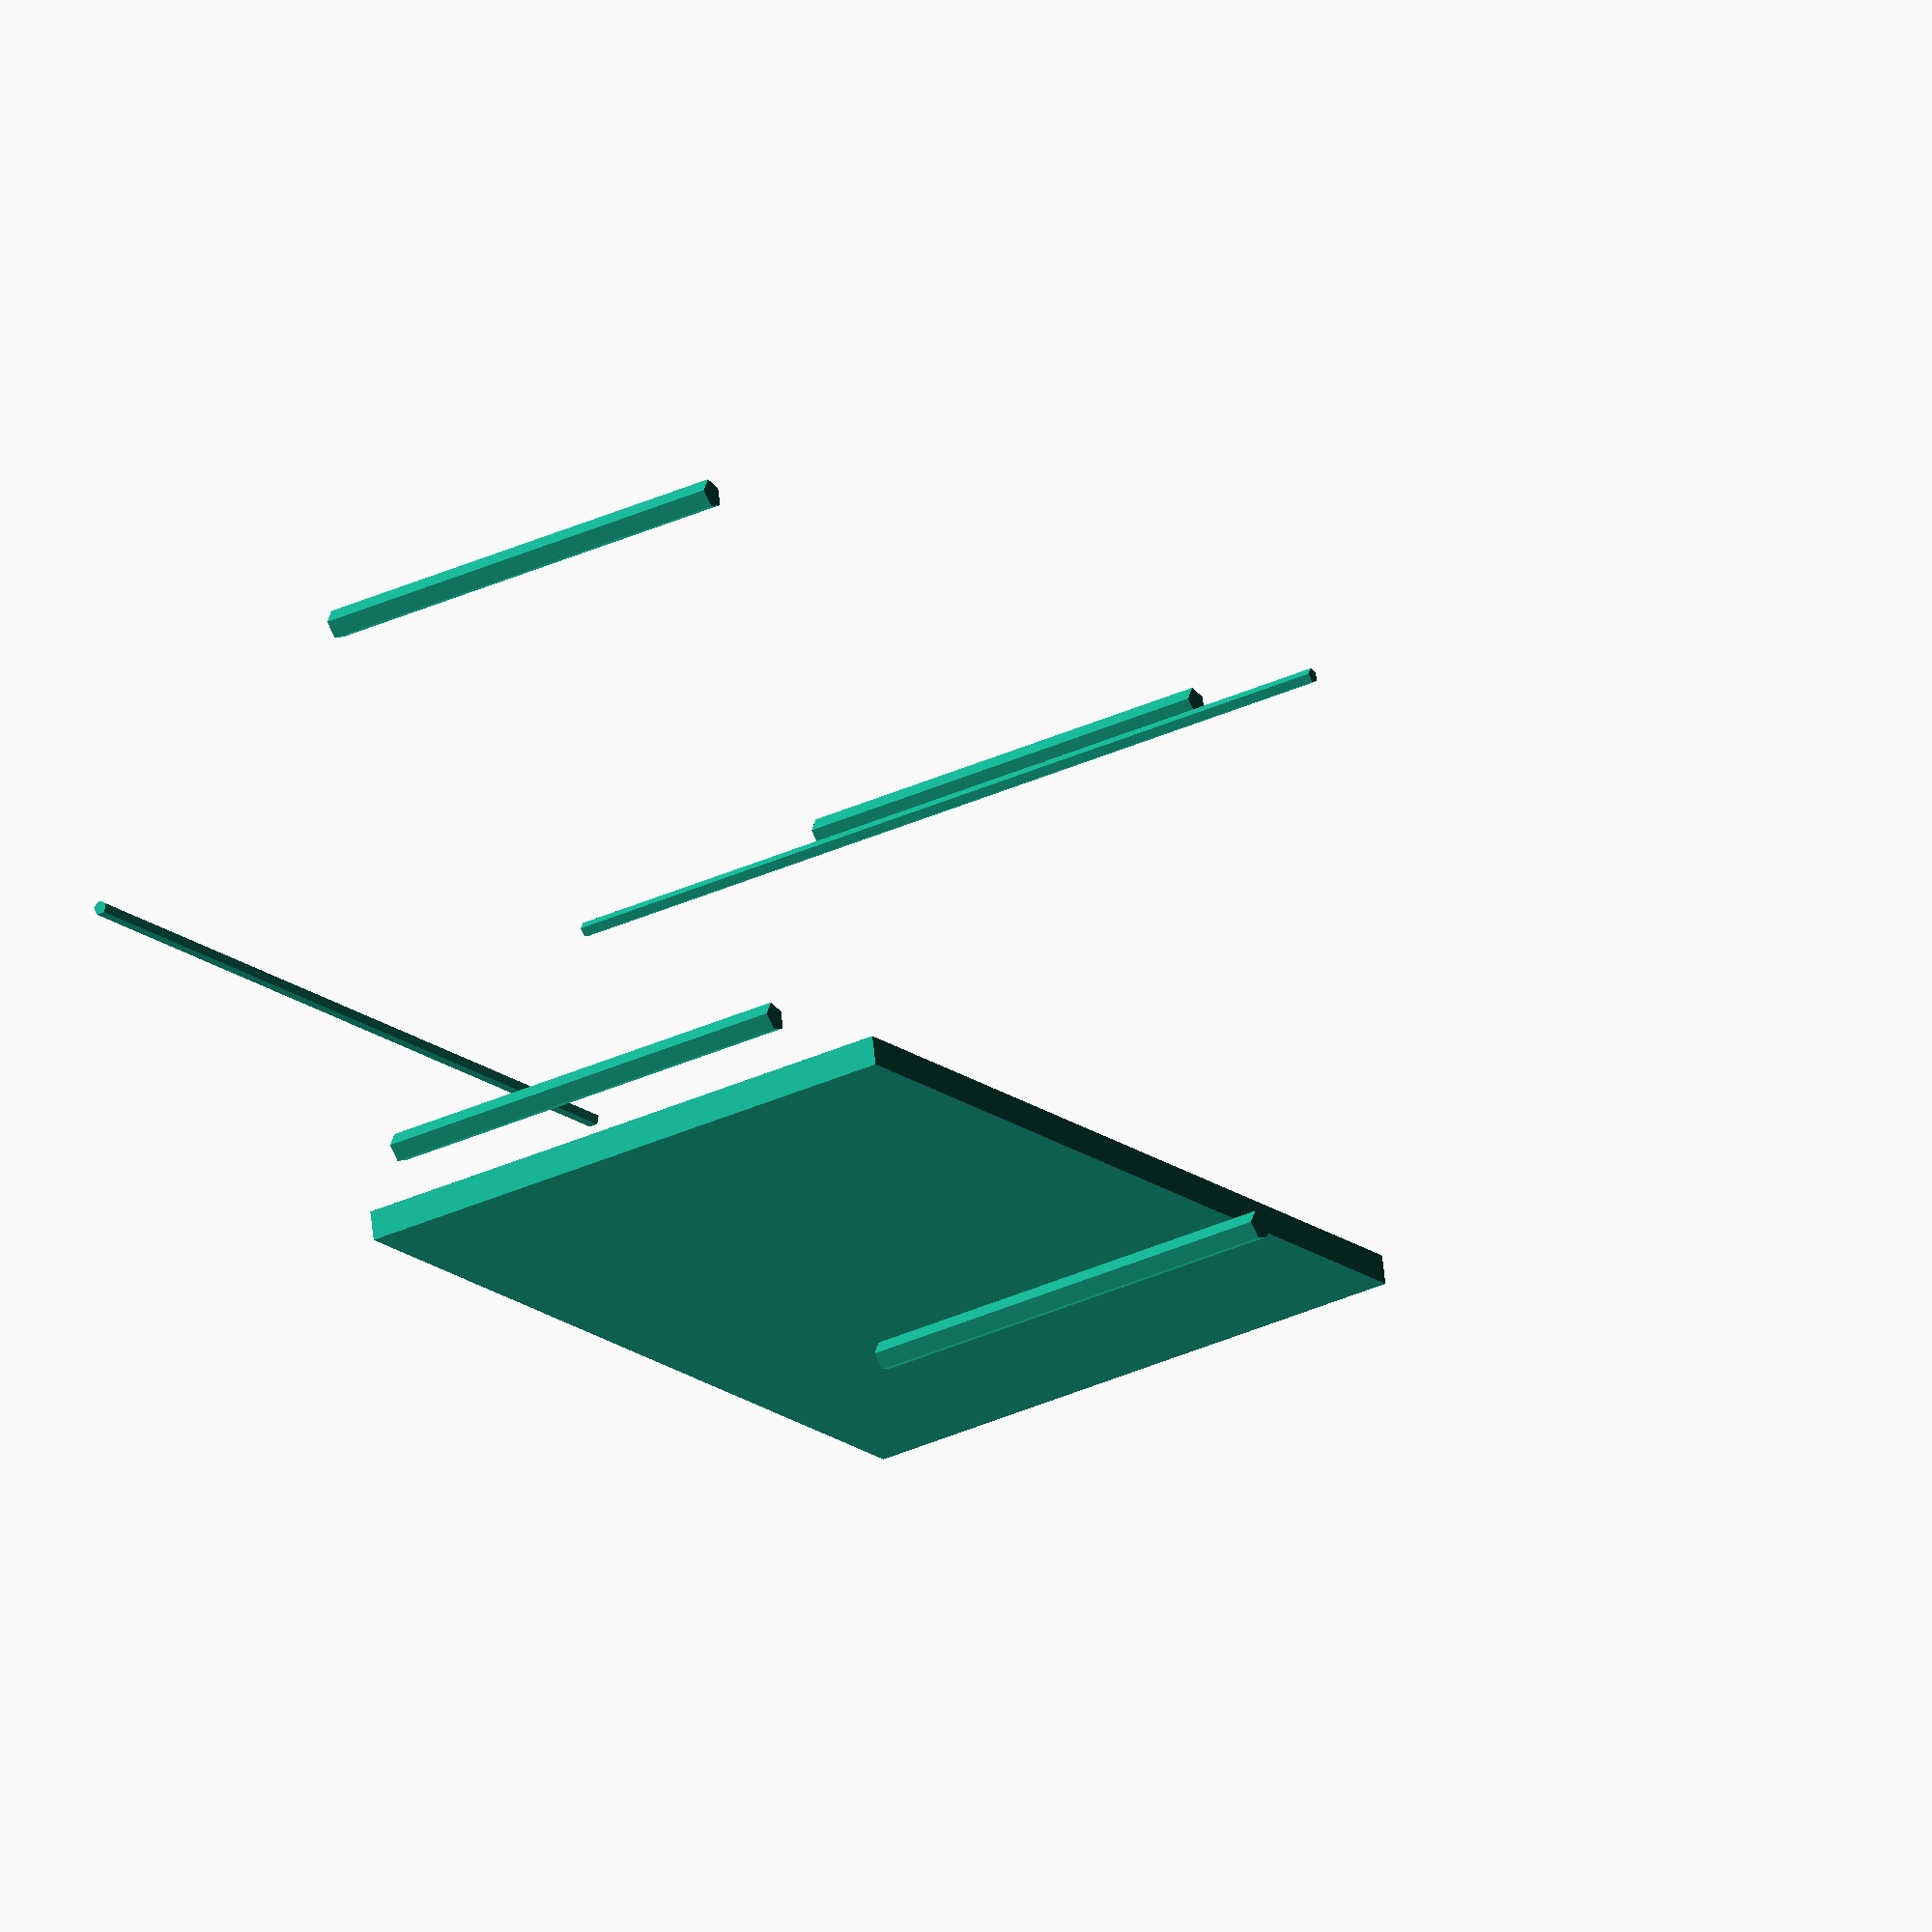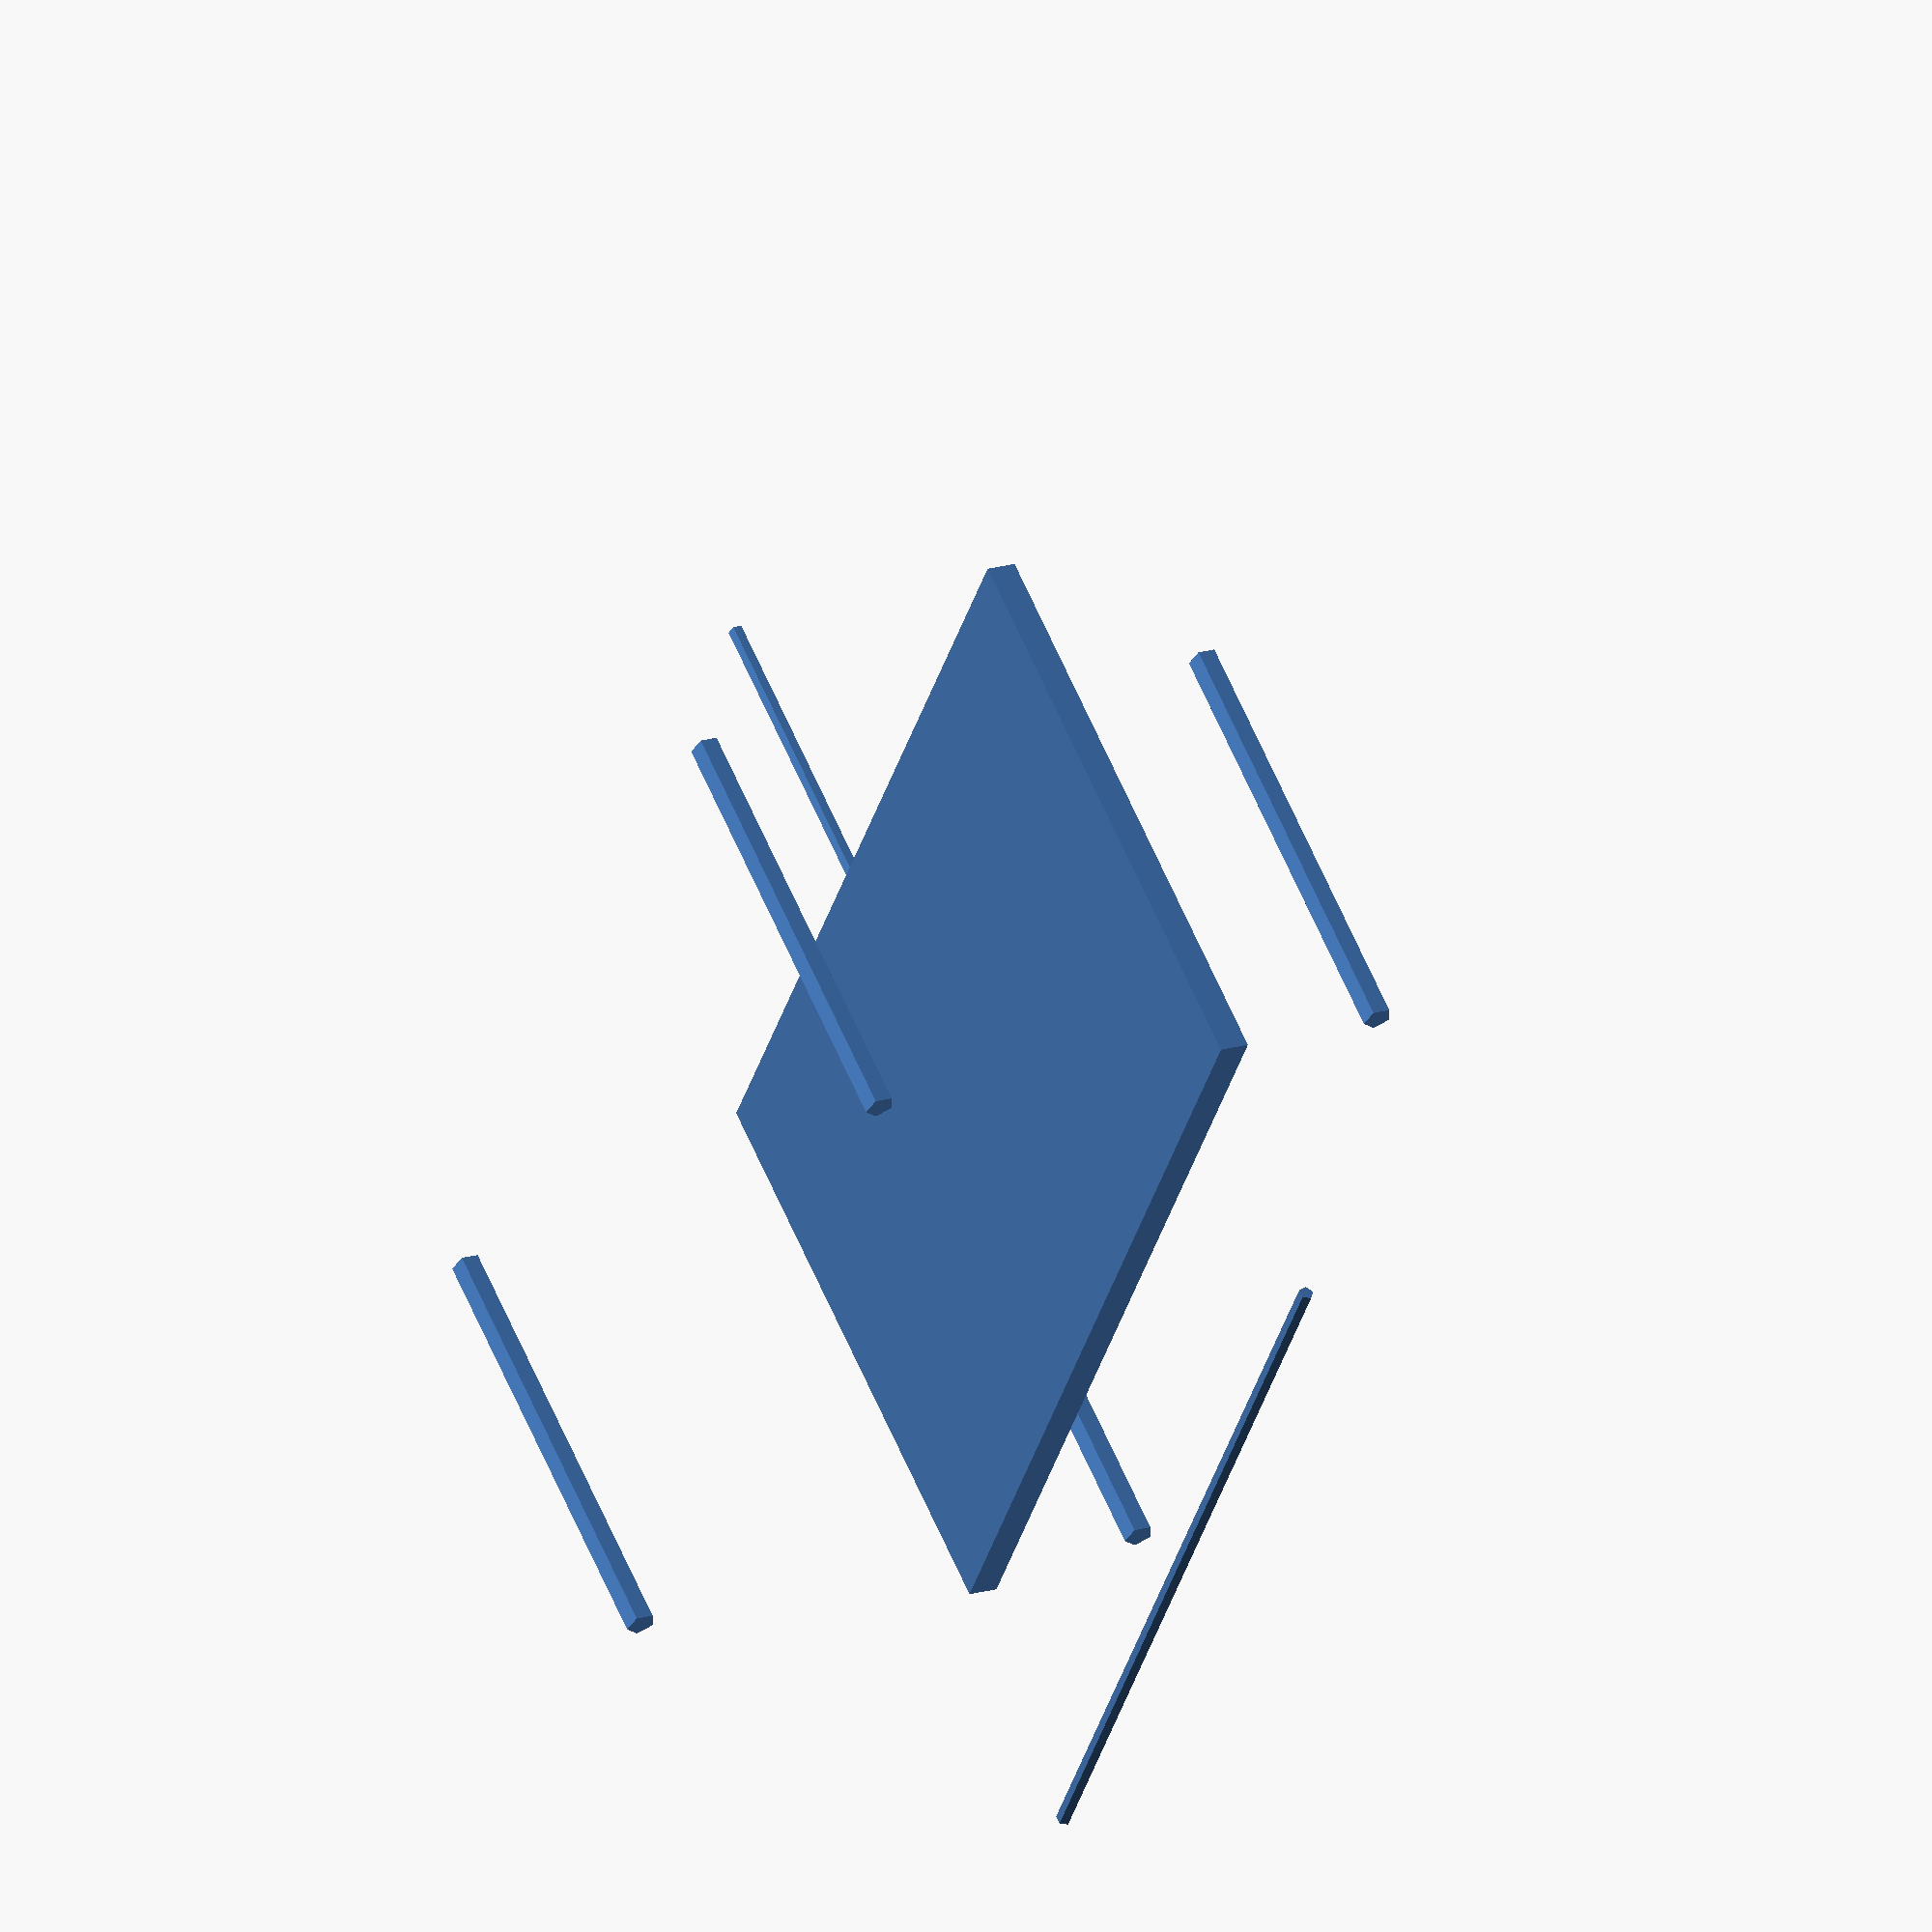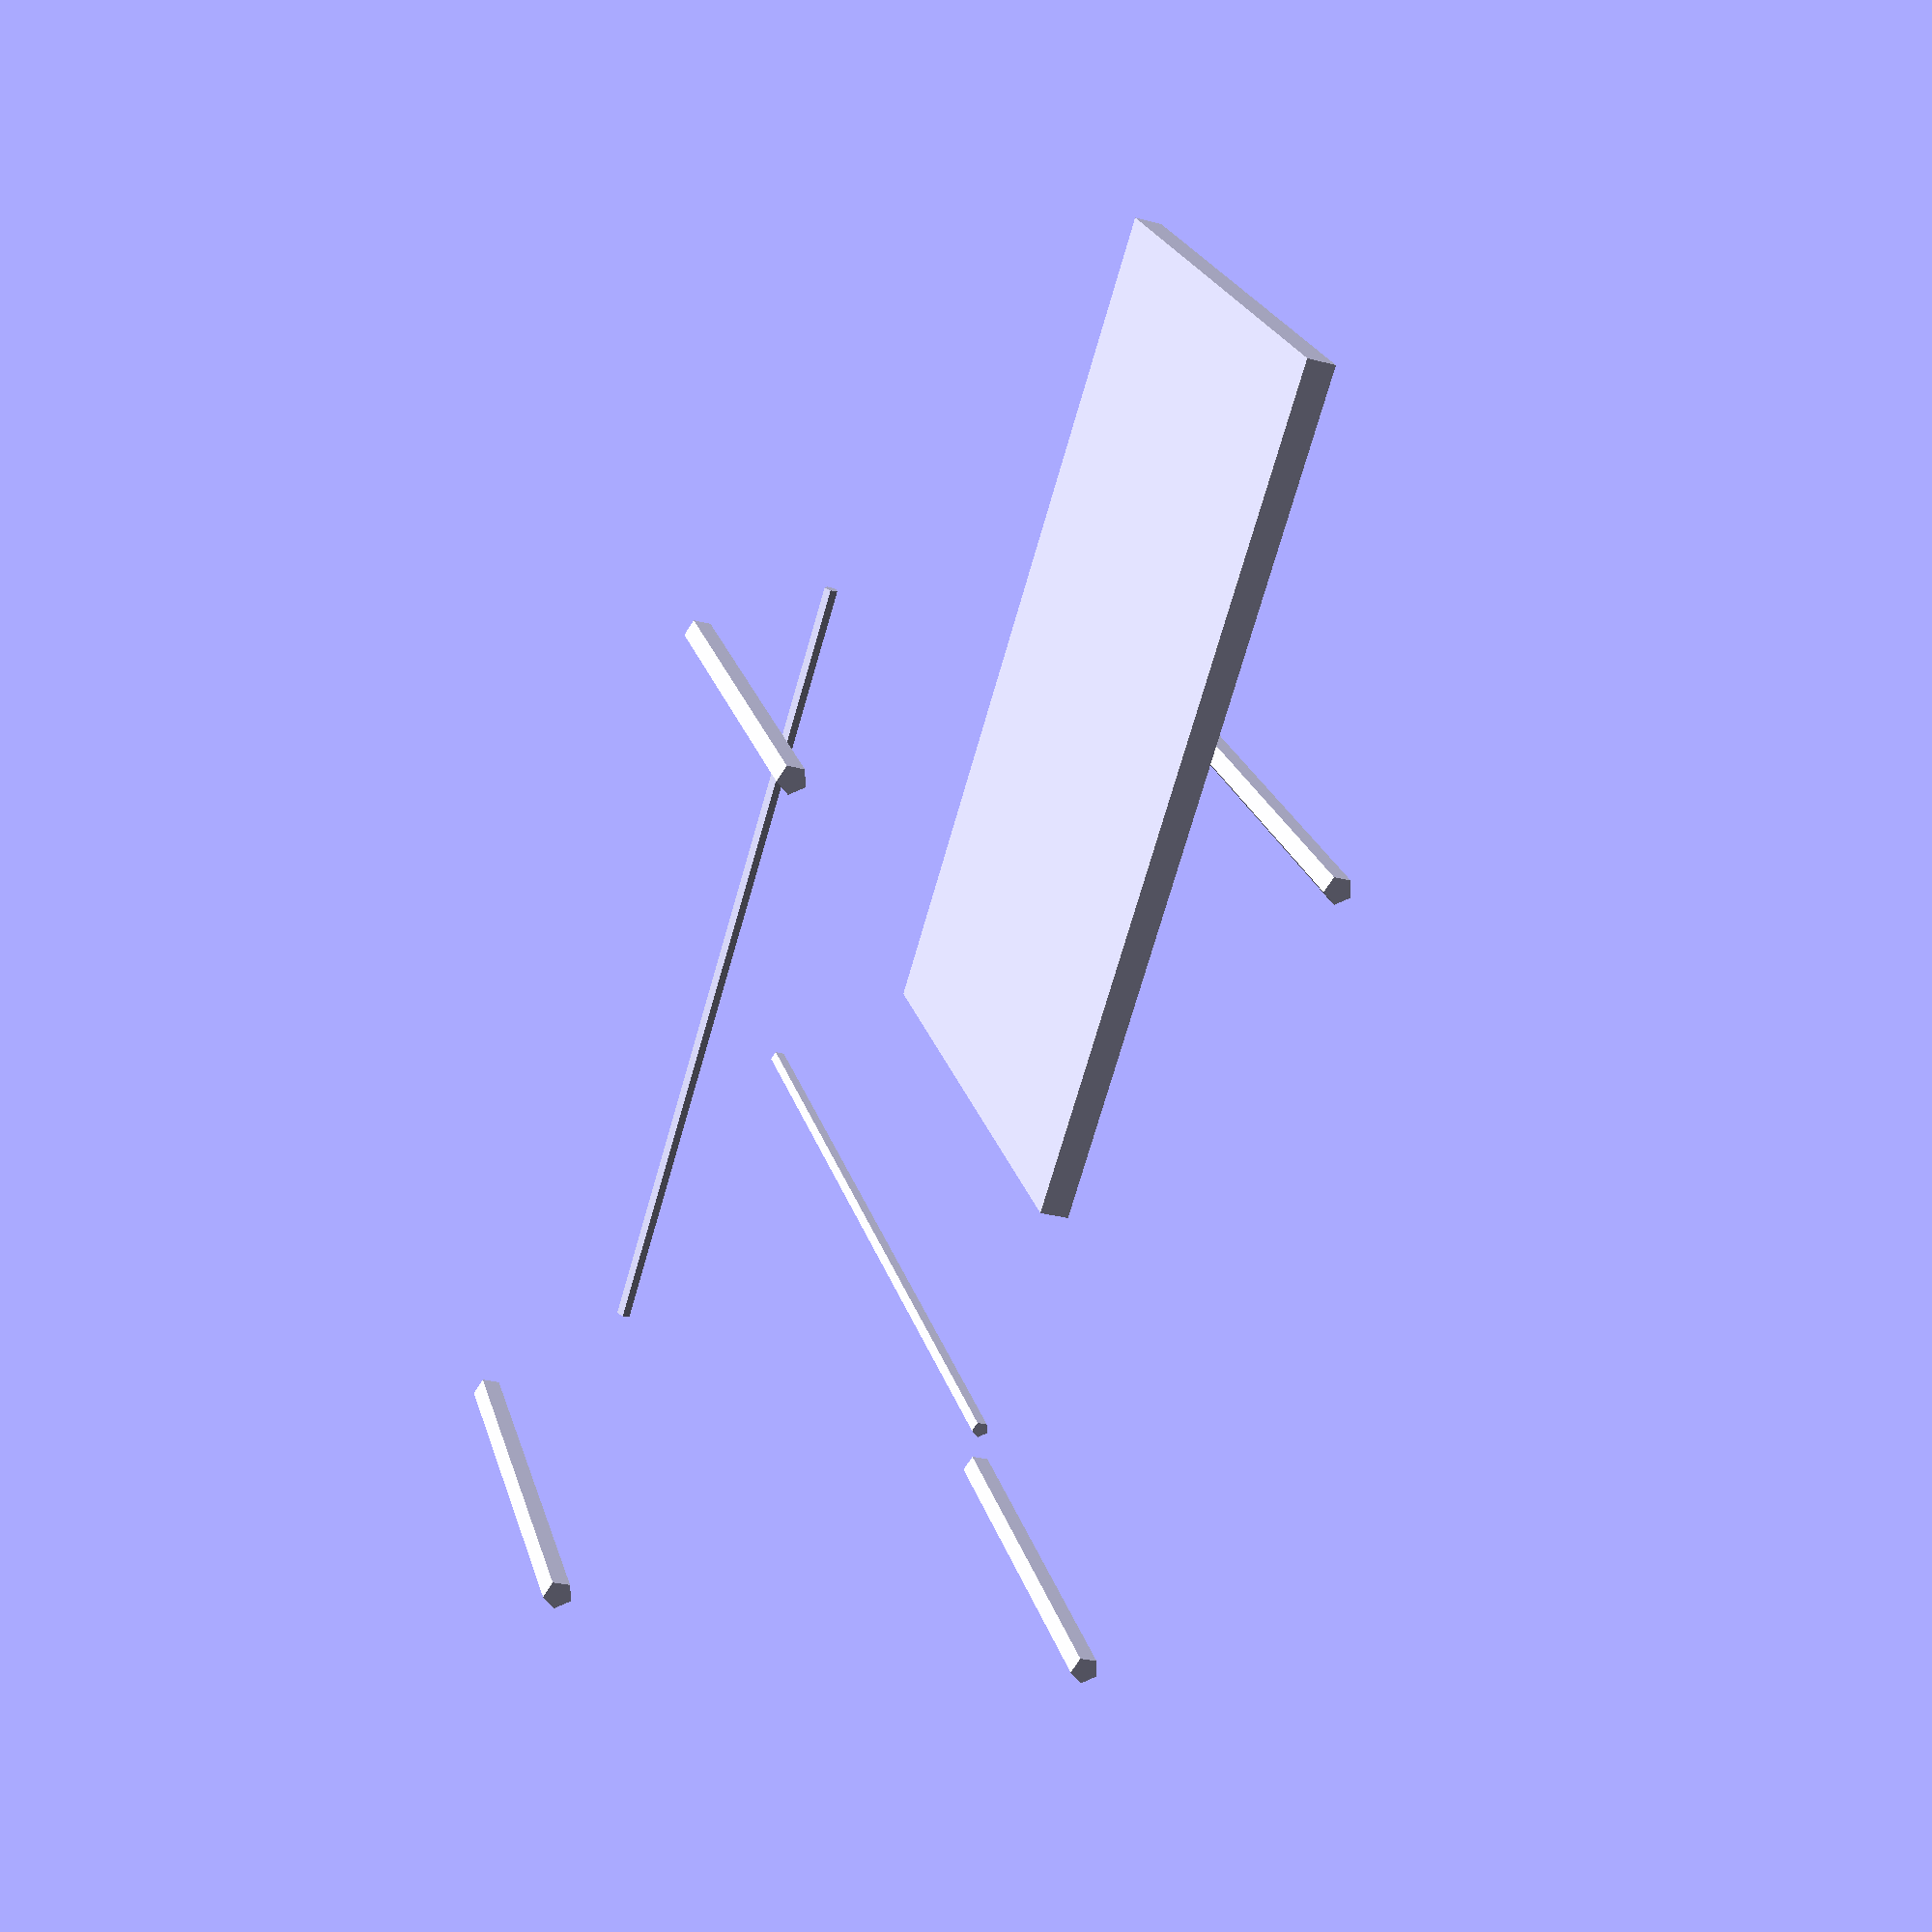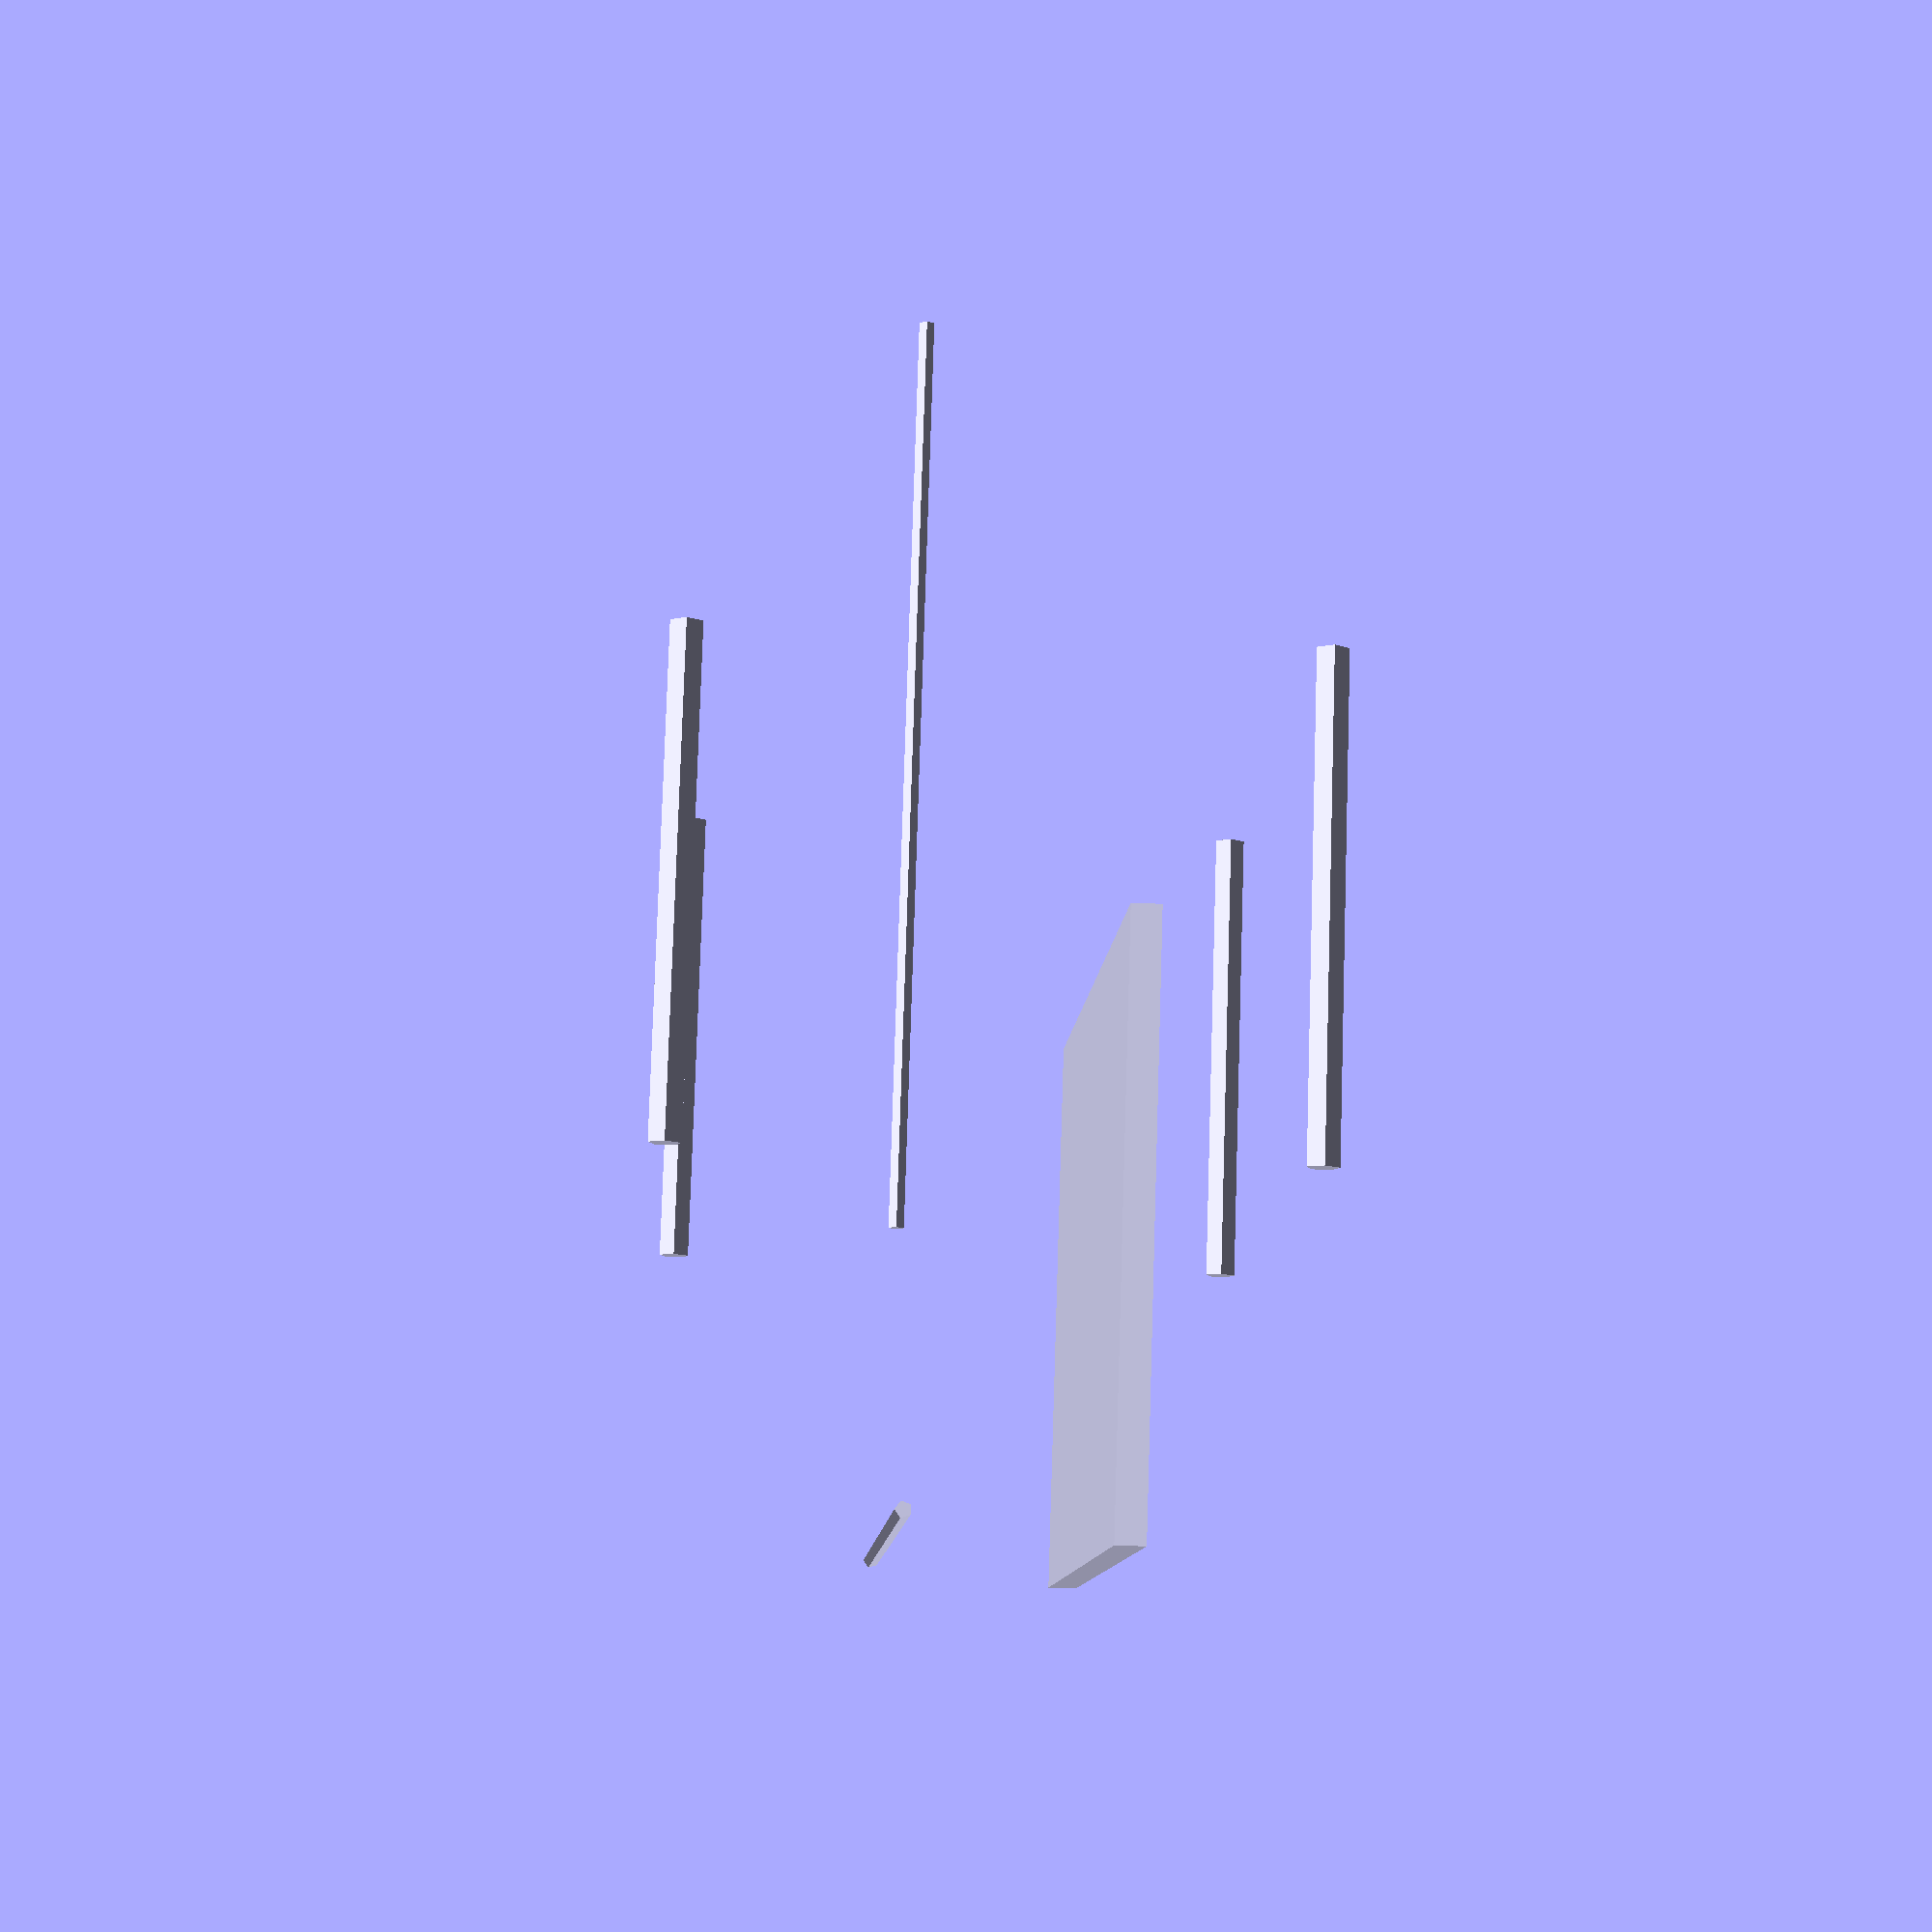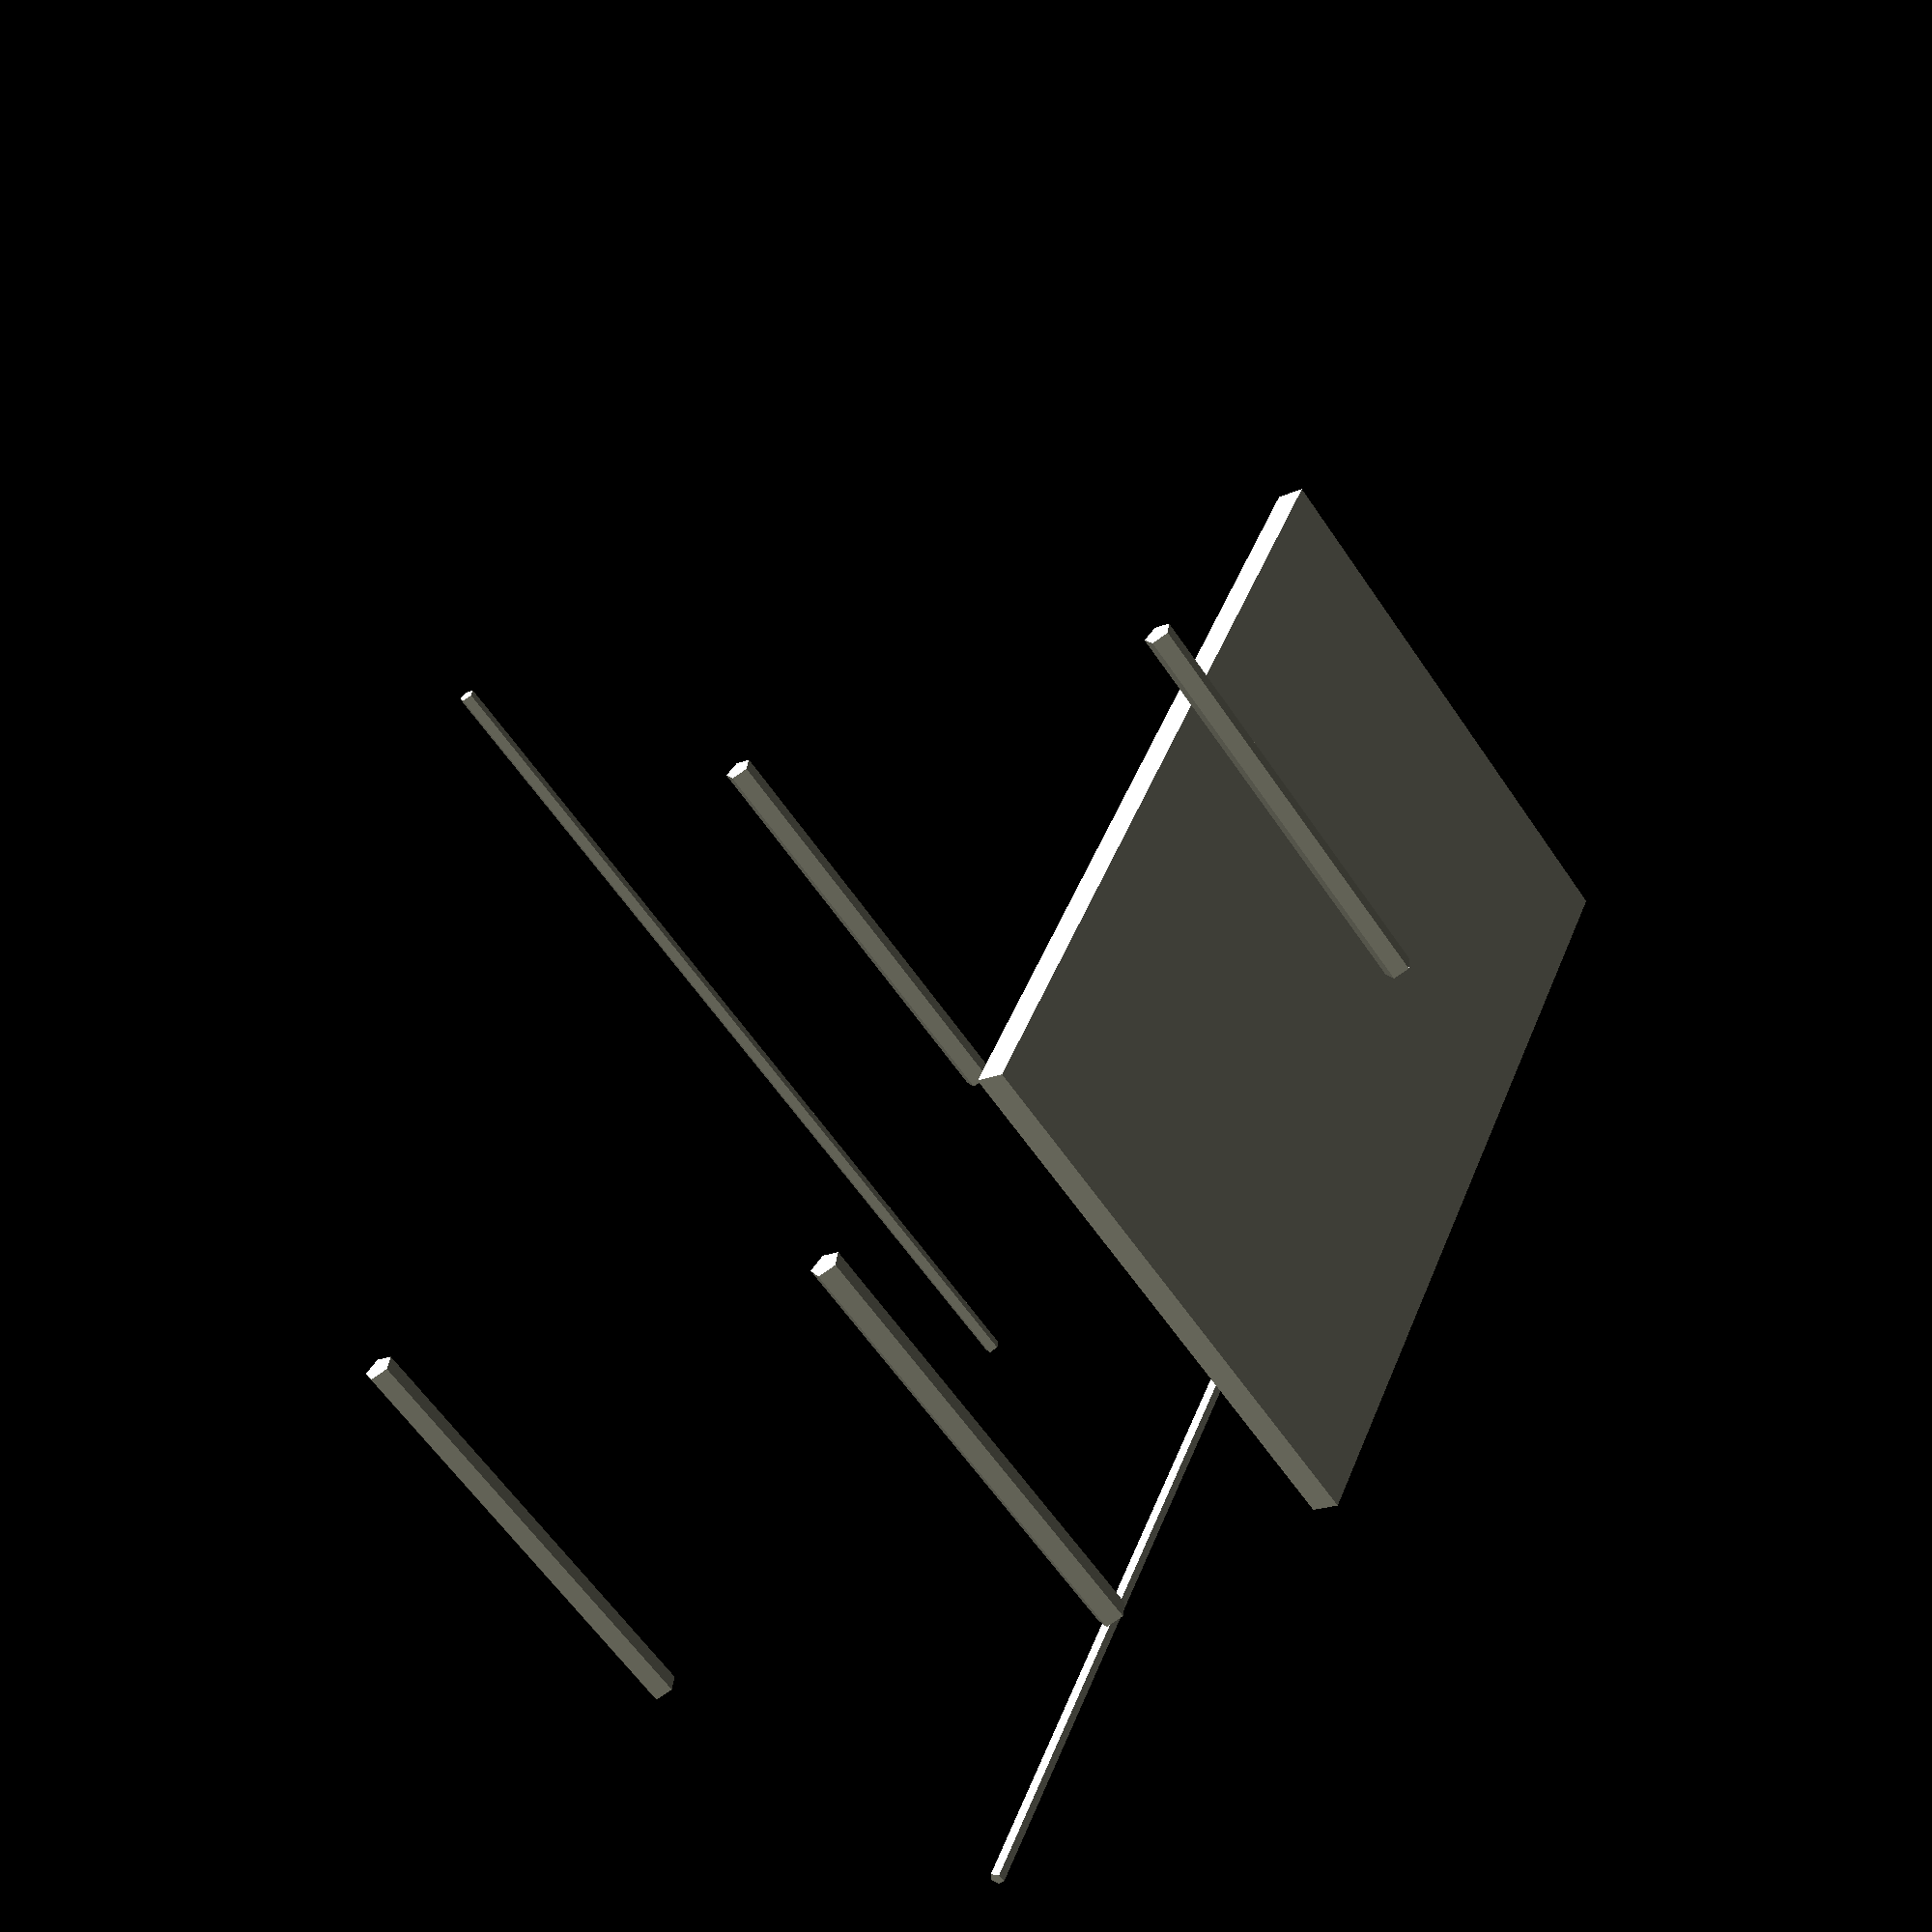
<openscad>
// Define dimensions
tabletop_length = 60;
tabletop_width = 40;
tabletop_thickness = 2;
leg_radius = 1;
leg_height = 30;
crossbar_radius = 0.5;
crossbar_length = tabletop_length - 2 * leg_radius;  // The length of the crossbar

// Module definitions
module tabletop() {
    // Single slab for tabletop
    translate([0, 0, leg_height])
        cube([tabletop_length, tabletop_width, tabletop_thickness], center = true);
}

module leg() {
    // Cylindrical legs
    cylinder(h = leg_height, r = leg_radius, center = false);
}

module crossbar(length) {
    // Cylindrical crossbars
    cylinder(h = length, r = crossbar_radius, center = false);
}

// Assemble the table
translate([-tabletop_length / 2, -tabletop_width / 2, 0]) {
    // Create the tabletop
    tabletop();
    
    // Create the legs
    rotate([90, 0, 0]) {
        translate([leg_radius, leg_radius, 0]) leg(); // Leg 1
        translate([tabletop_length - 2 * leg_radius, leg_radius, 0]) leg(); // Leg 2
        translate([leg_radius, tabletop_width - 2 * leg_radius, 0]) leg(); // Leg 3
        translate([tabletop_length - 2 * leg_radius, tabletop_width - 2 * leg_radius, 0]) leg(); // Leg 4
    }
    
    // Create the horizontal crossbars
    translate([leg_radius, tabletop_width / 2, leg_height / 2]) rotate([0, 90, 0]) crossbar(crossbar_length); // Crossbar along one side
    translate([tabletop_length / 2, leg_radius, leg_height / 2]) rotate([90, 0, 0]) crossbar(crossbar_length); // Crossbar along other side
}

</openscad>
<views>
elev=291.1 azim=235.9 roll=353.6 proj=o view=solid
elev=160.6 azim=305.7 roll=118.1 proj=o view=solid
elev=29.2 azim=41.0 roll=248.5 proj=p view=solid
elev=221.7 azim=328.1 roll=273.4 proj=p view=solid
elev=198.6 azim=302.7 roll=229.0 proj=p view=wireframe
</views>
